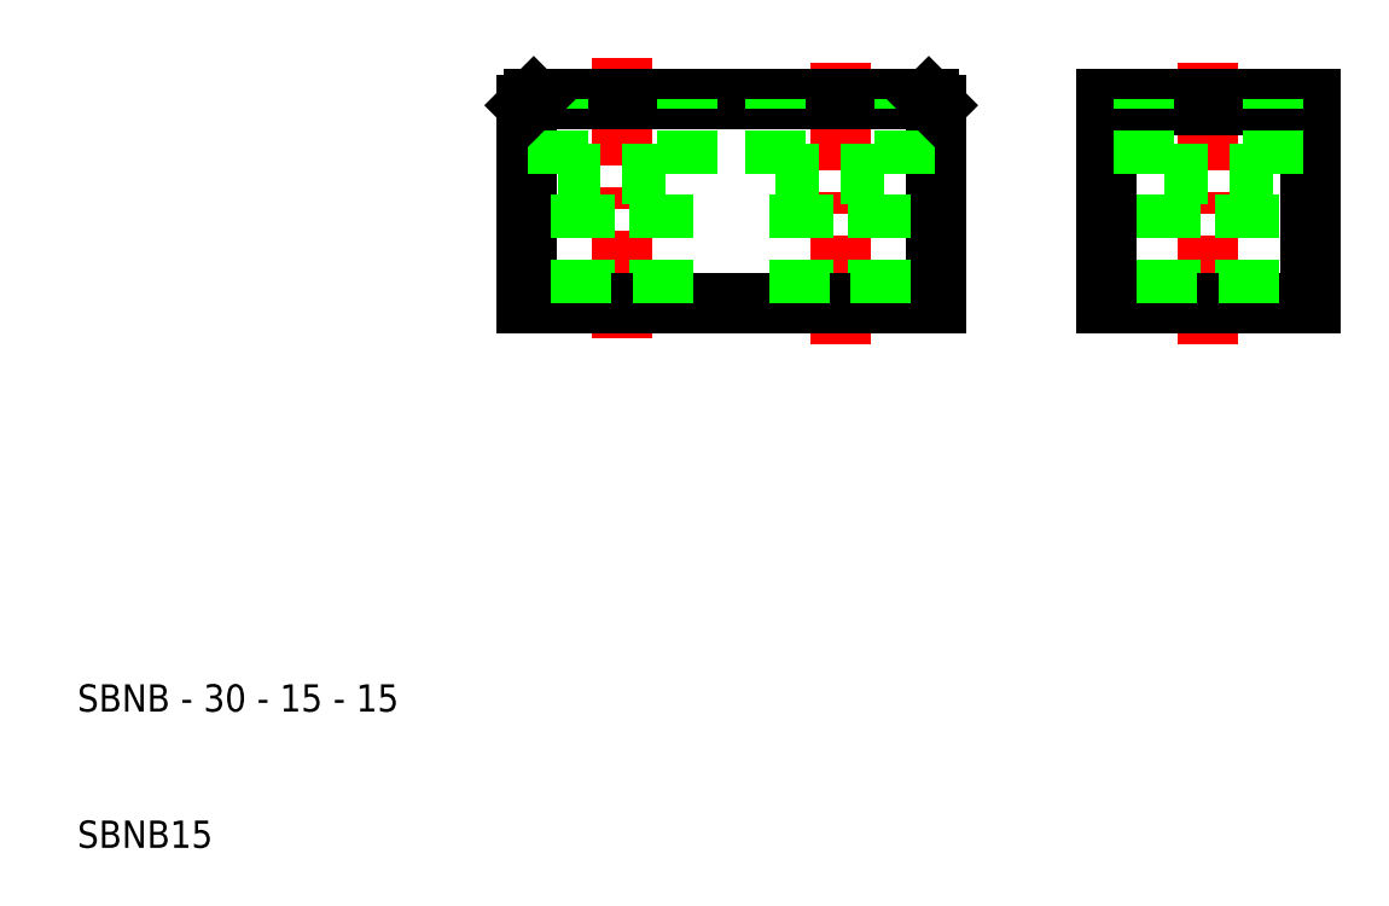
<metadata>
{"format":"dxf","ext":"dxf","renderer":"ezdxf+matplotlib","layout":"modelspace","background":"white","min_lineweight":24,"dpi":150}
</metadata>
<code>
0
SECTION
2
ENTITIES
0
LINE
8
CENTER
10
50
20
68
30
0
11
50
21
47
31
0
0
LINE
8
CENTER
10
66
20
47
30
0
11
66
21
68
31
0
0
LINE
8
0
10
47.25
20
50
30
0
11
47.25
21
59.5
31
0
0
LINE
8
0
10
52.75
20
50
30
0
11
52.75
21
59.5
31
0
0
LINE
8
0
10
63.25
20
50
30
0
11
63.25
21
59.5
31
0
0
LINE
8
0
10
68.75
20
50
30
0
11
68.75
21
59.5
31
0
0
LINE
8
0
10
73
20
50
30
0
11
73
21
64.5
31
0
0
LINE
8
0
10
43
20
50
30
0
11
43
21
64.5
31
0
0
TEXT
8
0
10
10
20
10
30
0
40
2
1
SBNB15
0
TEXT
8
0
10
10
20
20
30
0
40
2
1
SBNB - 30 - 15 - 15
0
LINE
8
0
10
73
20
50
30
0
11
43
21
50
31
0
0
LINE
8
0
10
45.25
20
59.5
30
0
11
54.75
21
59.5
31
0
0
LINE
8
0
10
43.5
20
65
30
0
11
72.5
21
65
31
0
0
LINE
8
0
10
45.25
20
59.5
30
0
11
45.25
21
65
31
0
0
LINE
8
0
10
43
20
64.5
30
0
11
43.5
21
65
31
0
0
LINE
8
0
10
61.25
20
59.5
30
0
11
70.75
21
59.5
31
0
0
LINE
8
0
10
54.75
20
59.5
30
0
11
54.75
21
65
31
0
0
LINE
8
0
10
61.25
20
59.5
30
0
11
61.25
21
65
31
0
0
LINE
8
0
10
70.75
20
59.5
30
0
11
70.75
21
65
31
0
0
LINE
8
0
10
73
20
64.5
30
0
11
72.5
21
65
31
0
0
LINE
8
CENTER
10
93
20
47
30
0
11
93
21
68
31
0
0
LINE
8
0
10
95.75
20
50
30
0
11
95.75
21
59.5
31
0
0
LINE
8
0
10
90.25
20
50
30
0
11
90.25
21
59.5
31
0
0
LINE
8
0
10
85.5
20
50
30
0
11
85.5
21
65
31
0
0
LINE
8
0
10
100.5
20
65
30
0
11
100.5
21
50
31
0
0
LINE
8
0
10
100.5
20
50
30
0
11
85.5
21
50
31
0
0
LINE
8
0
10
97.75
20
59.5
30
0
11
88.25
21
59.5
31
0
0
LINE
8
0
10
85.5
20
65
30
0
11
100.5
21
65
31
0
0
LINE
8
0
10
85.5
20
64.5
30
0
11
100.5
21
64.5
31
0
0
LINE
8
0
10
88.25
20
59.5
30
0
11
88.25
21
65
31
0
0
LINE
8
0
10
97.75
20
59.5
30
0
11
97.75
21
65
31
0
0
LINE
8
0
10
47
20
50
30
0
11
47
21
59.5
31
0
0
LINE
8
0
10
53
20
50
30
0
11
53
21
59.5
31
0
0
LINE
8
0
10
63
20
50
30
0
11
63
21
59.5
31
0
0
LINE
8
0
10
69
20
50
30
0
11
69
21
59.5
31
0
0
LINE
8
0
10
90
20
50
30
0
11
90
21
59.5
31
0
0
LINE
8
0
10
96
20
50
30
0
11
96
21
59.5
31
0
0
ENDSEC
0
EOF

</code>
